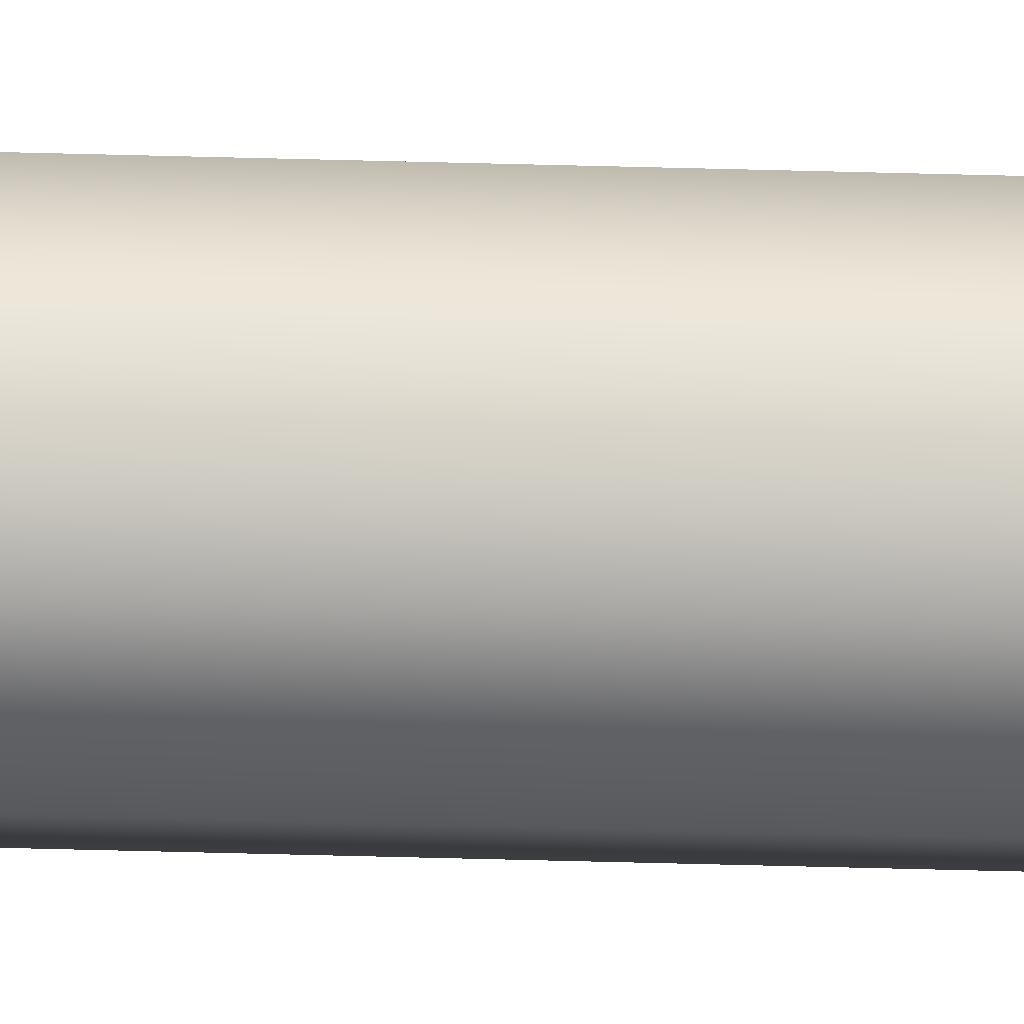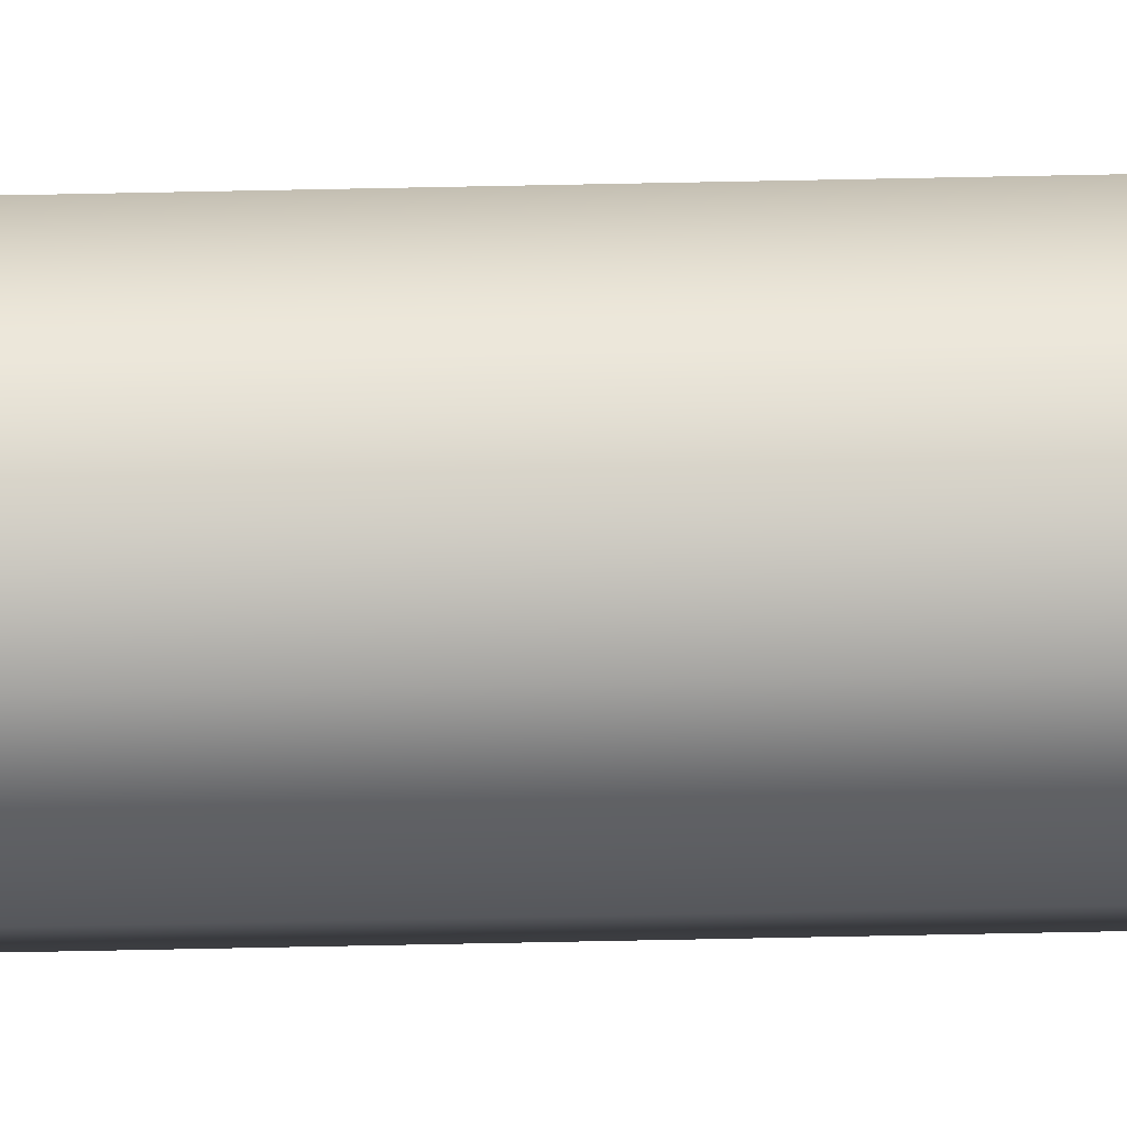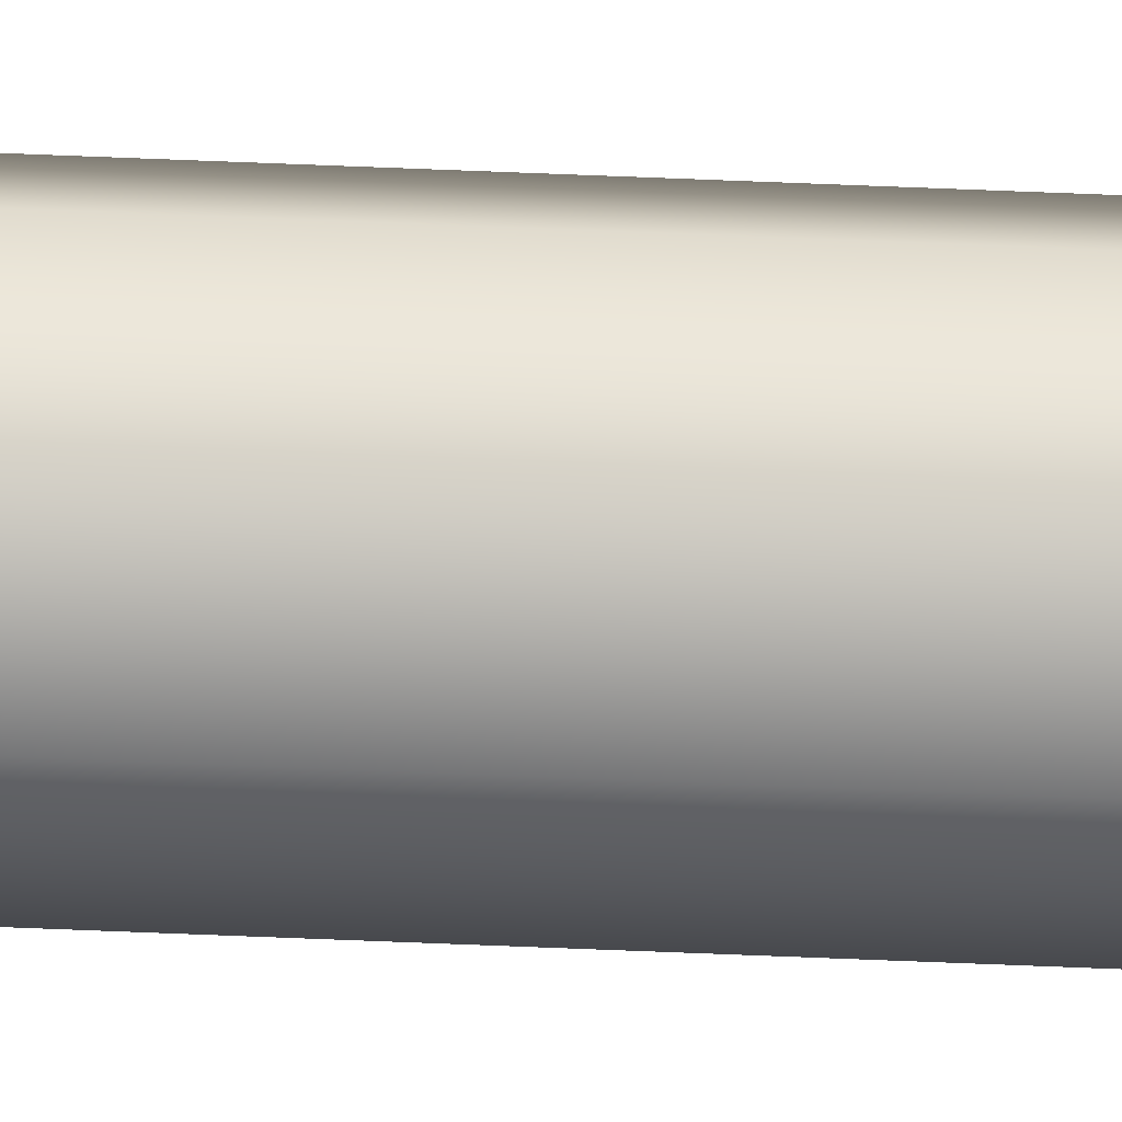
<metadata>
{"format":"obj","ext":"obj","renderer":"f3d","projection":"perspective","resolution":1024,"background":"white","views":[{"elev":-29.6,"azim":87.3,"up":"+Y"},{"elev":17.5,"azim":86.4,"up":"+Y"},{"elev":78.1,"azim":92.2,"up":"+Y"}]}
</metadata>
<code>
o _Geometry_0
v -4169 7.512e+04 2.675e+04
v -4191 7.511e+04 2.675e+04
v -4213 7.512e+04 2.675e+04
v -4222 75140 2.675e+04
v -4213 7.516e+04 2.675e+04
v -4191 7.517e+04 2.675e+04
v -4169 7.516e+04 2.675e+04
v -4160 75140 2.675e+04
v -4160 75140 3.694e+04
v -4169 7.516e+04 3.694e+04
v -4191 7.517e+04 3.694e+04
v -4213 7.516e+04 3.694e+04
v -4222 75140 3.694e+04
v -4213 7.512e+04 3.694e+04
v -4191 7.511e+04 3.694e+04
v -4169 7.512e+04 3.694e+04
v -4169 7.512e+04 2.675e+04
v -4191 7.511e+04 2.675e+04
v -4213 7.512e+04 2.675e+04
v -4222 75140 2.675e+04
v -4213 7.516e+04 2.675e+04
v -4191 7.517e+04 2.675e+04
v -4169 7.516e+04 2.675e+04
v -4160 75140 2.675e+04
v -4160 75140 3.694e+04
v -4169 7.516e+04 3.694e+04
v -4191 7.517e+04 3.694e+04
v -4213 7.516e+04 3.694e+04
v -4222 75140 3.694e+04
v -4213 7.512e+04 3.694e+04
v -4191 7.511e+04 3.694e+04
v -4169 7.512e+04 3.694e+04
f 17 18 19
f 17 19 20
f 17 20 21
f 17 21 22
f 17 22 23
f 17 23 24
f 25 26 27
f 25 27 28
f 25 28 29
f 25 29 30
f 25 30 31
f 25 31 32
f 8 7 10
f 8 10 9
f 7 6 11
f 7 11 10
f 6 5 12
f 6 12 11
f 5 4 13
f 5 13 12
f 4 3 14
f 4 14 13
f 3 2 15
f 3 15 14
f 2 1 16
f 2 16 15
f 1 8 9
f 1 9 16

</code>
